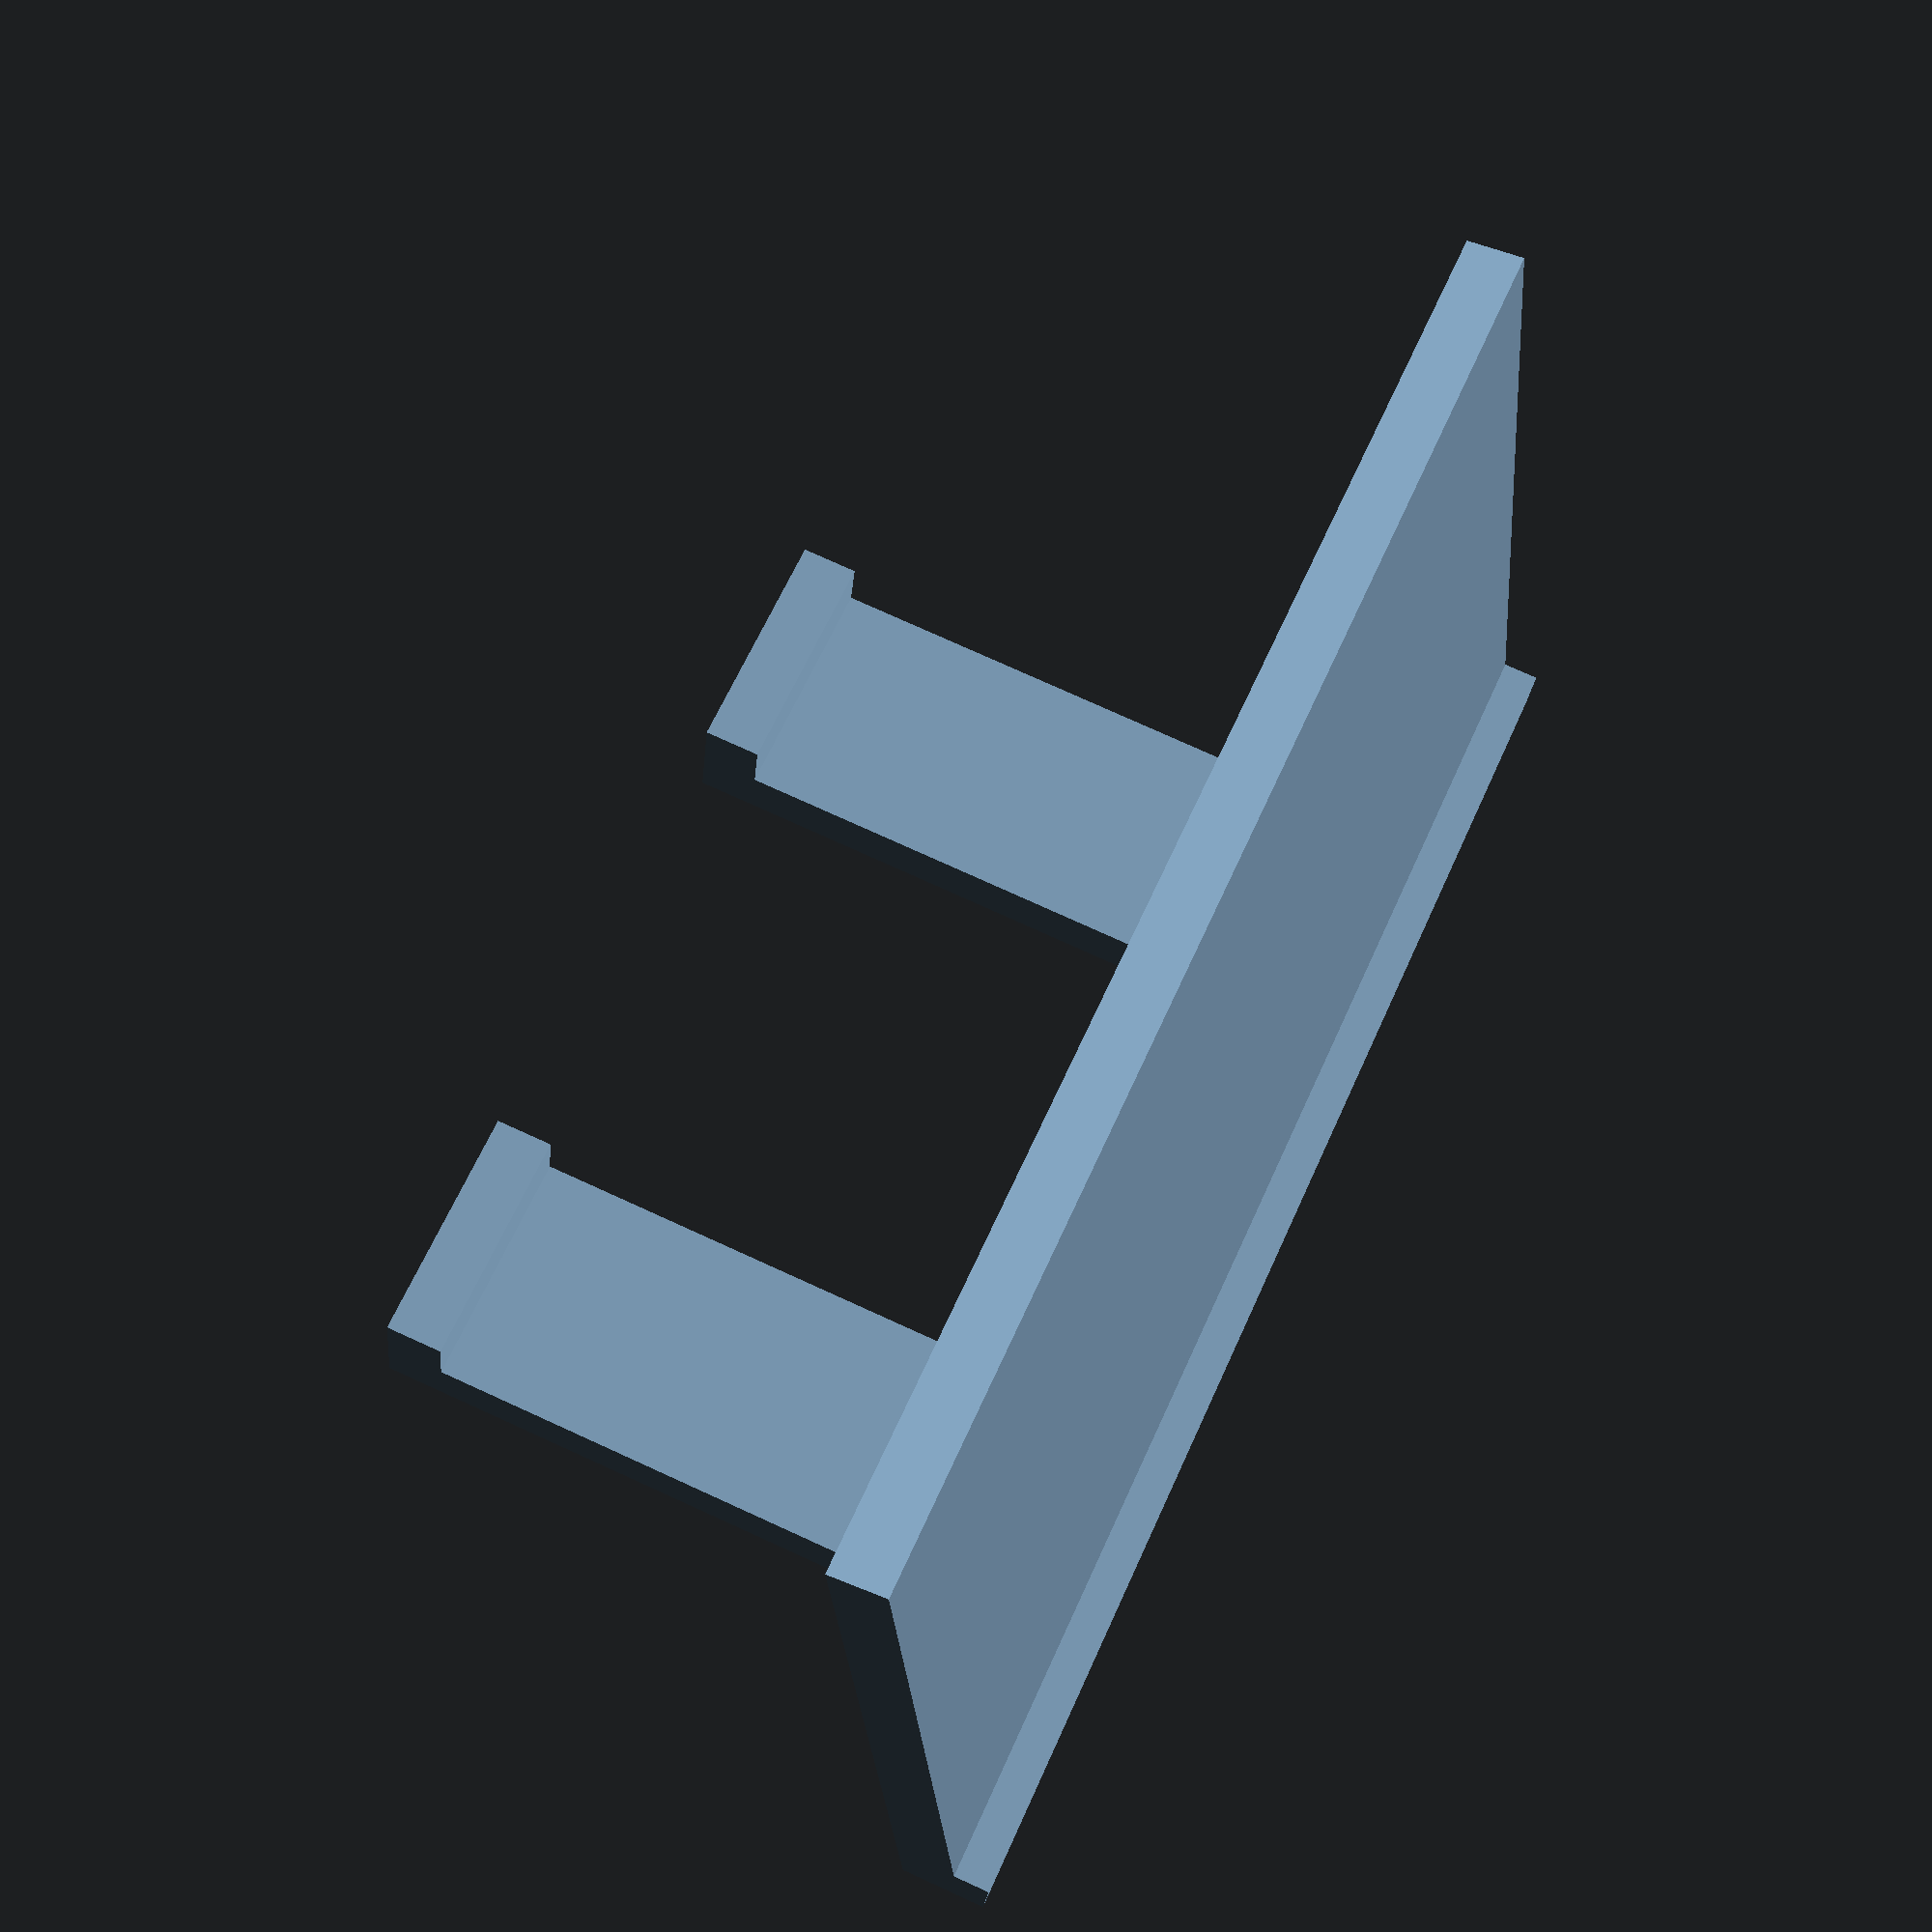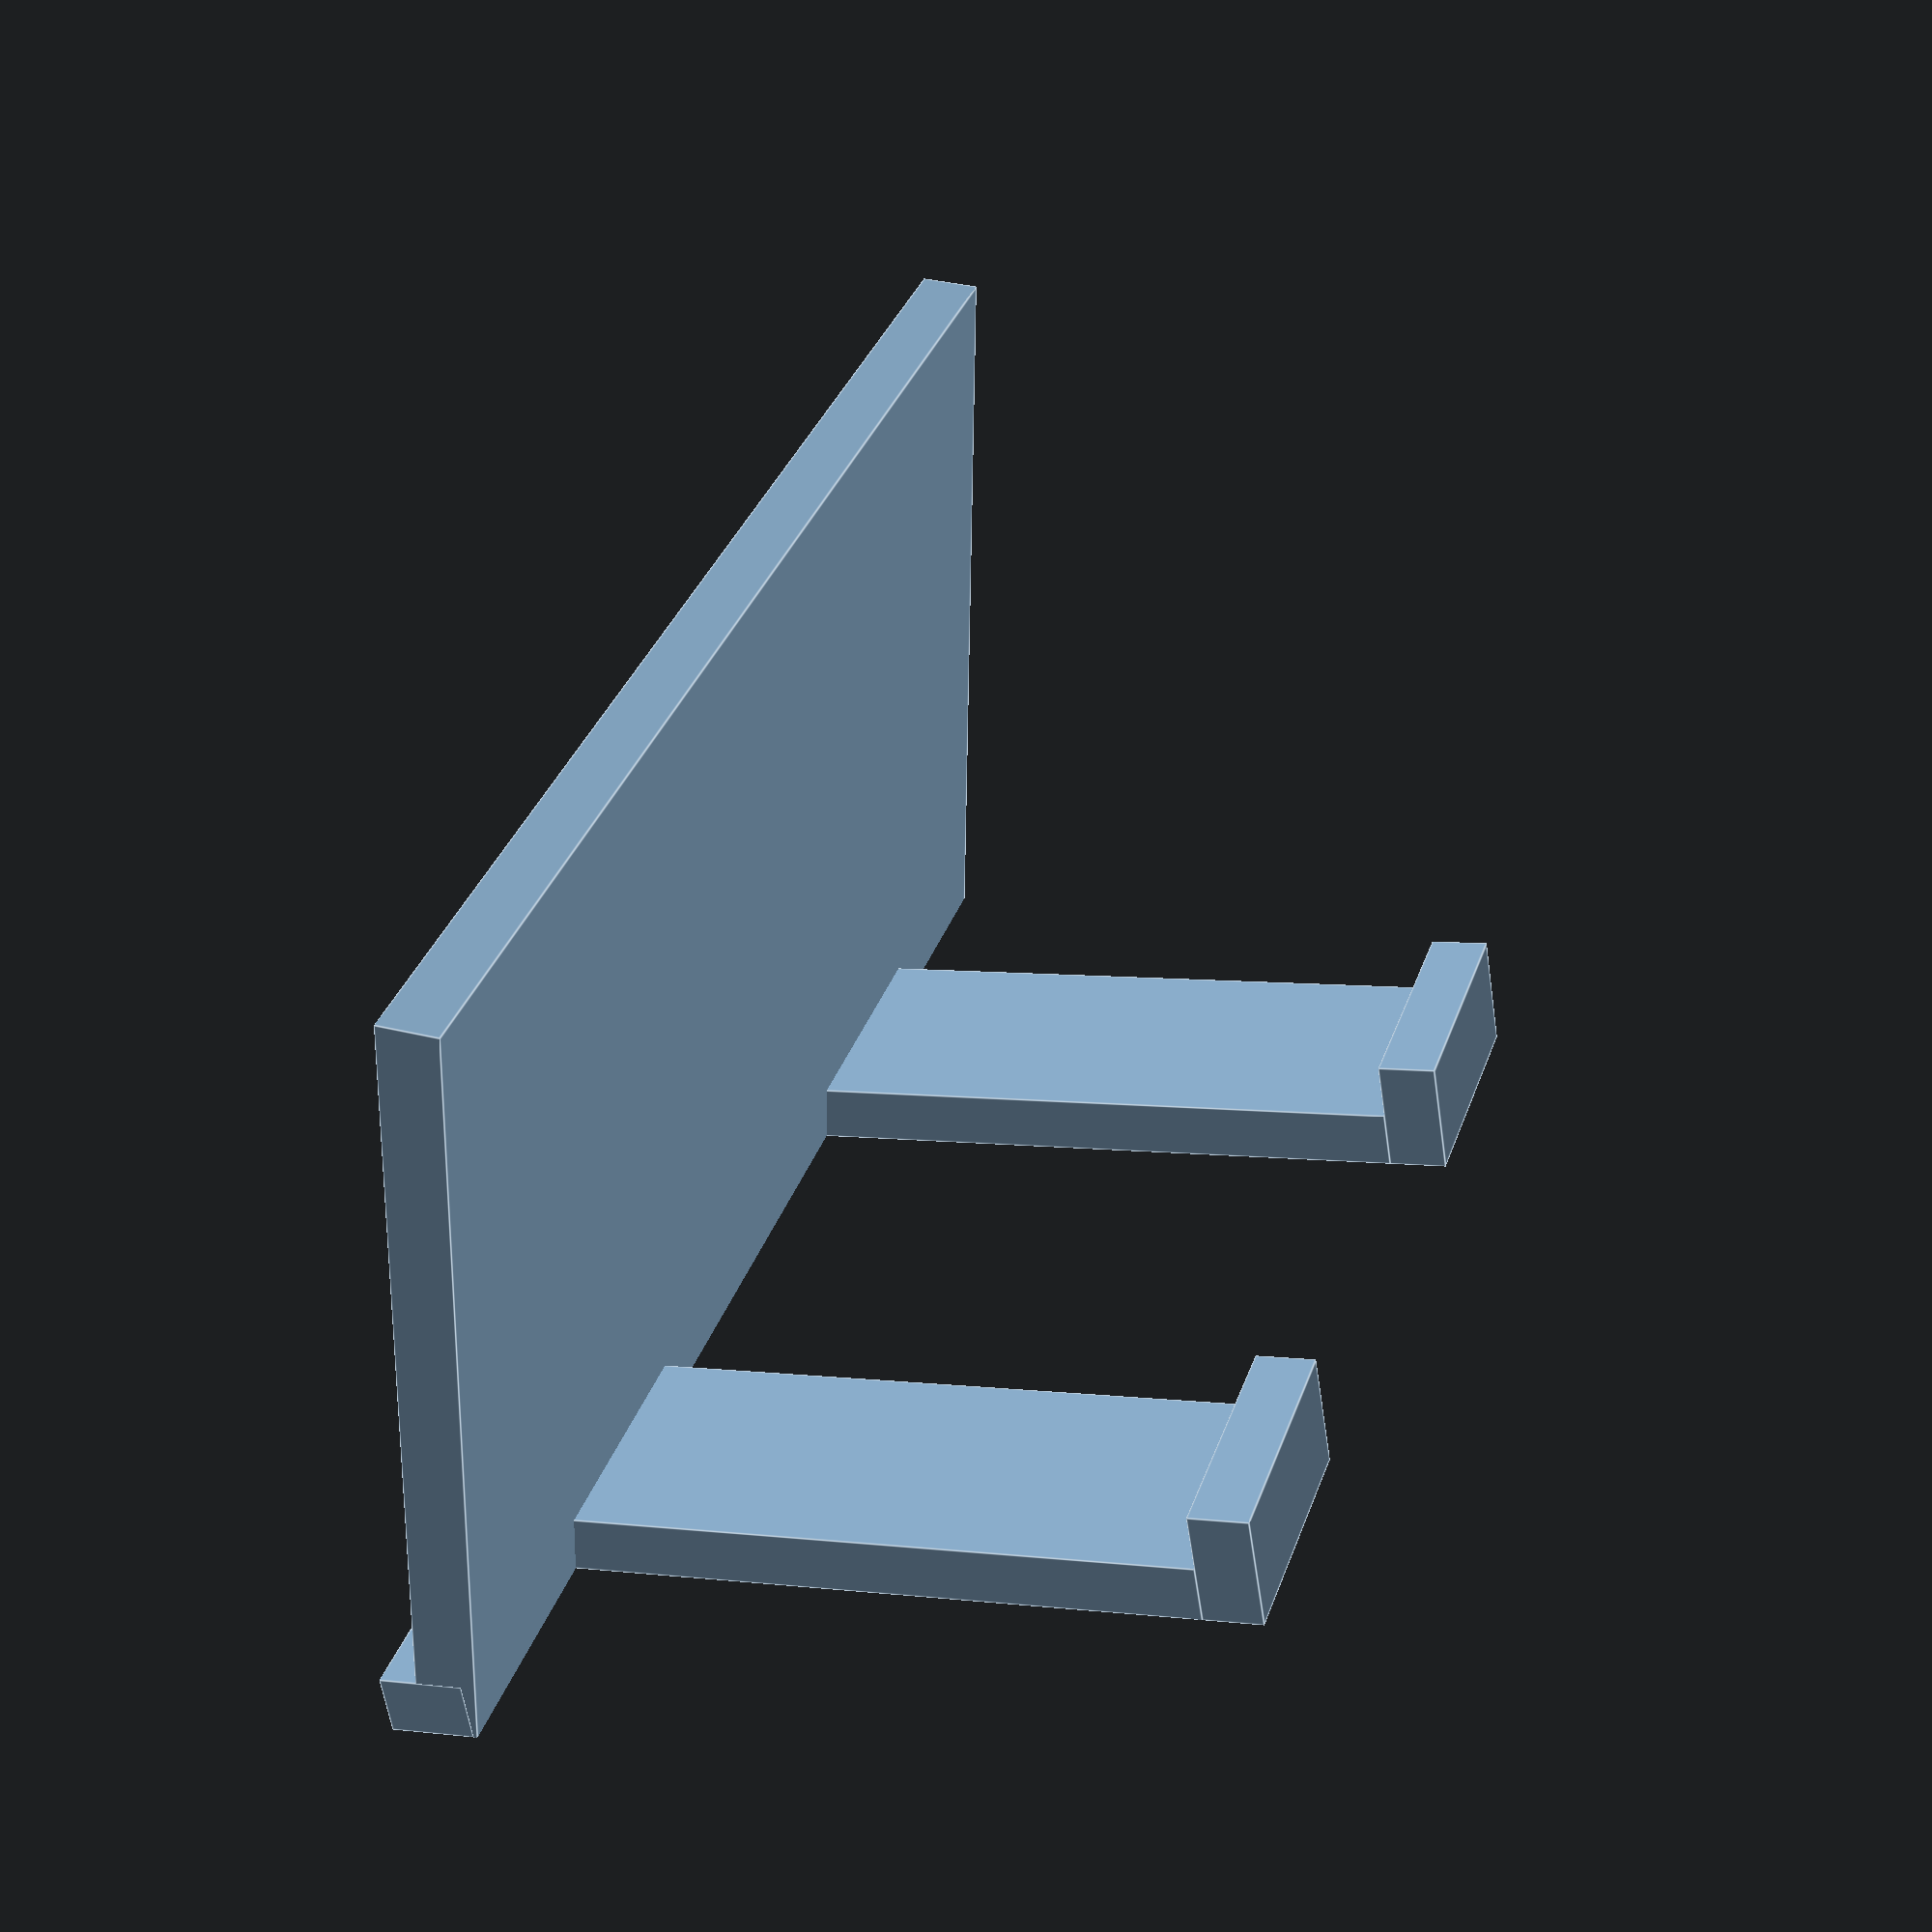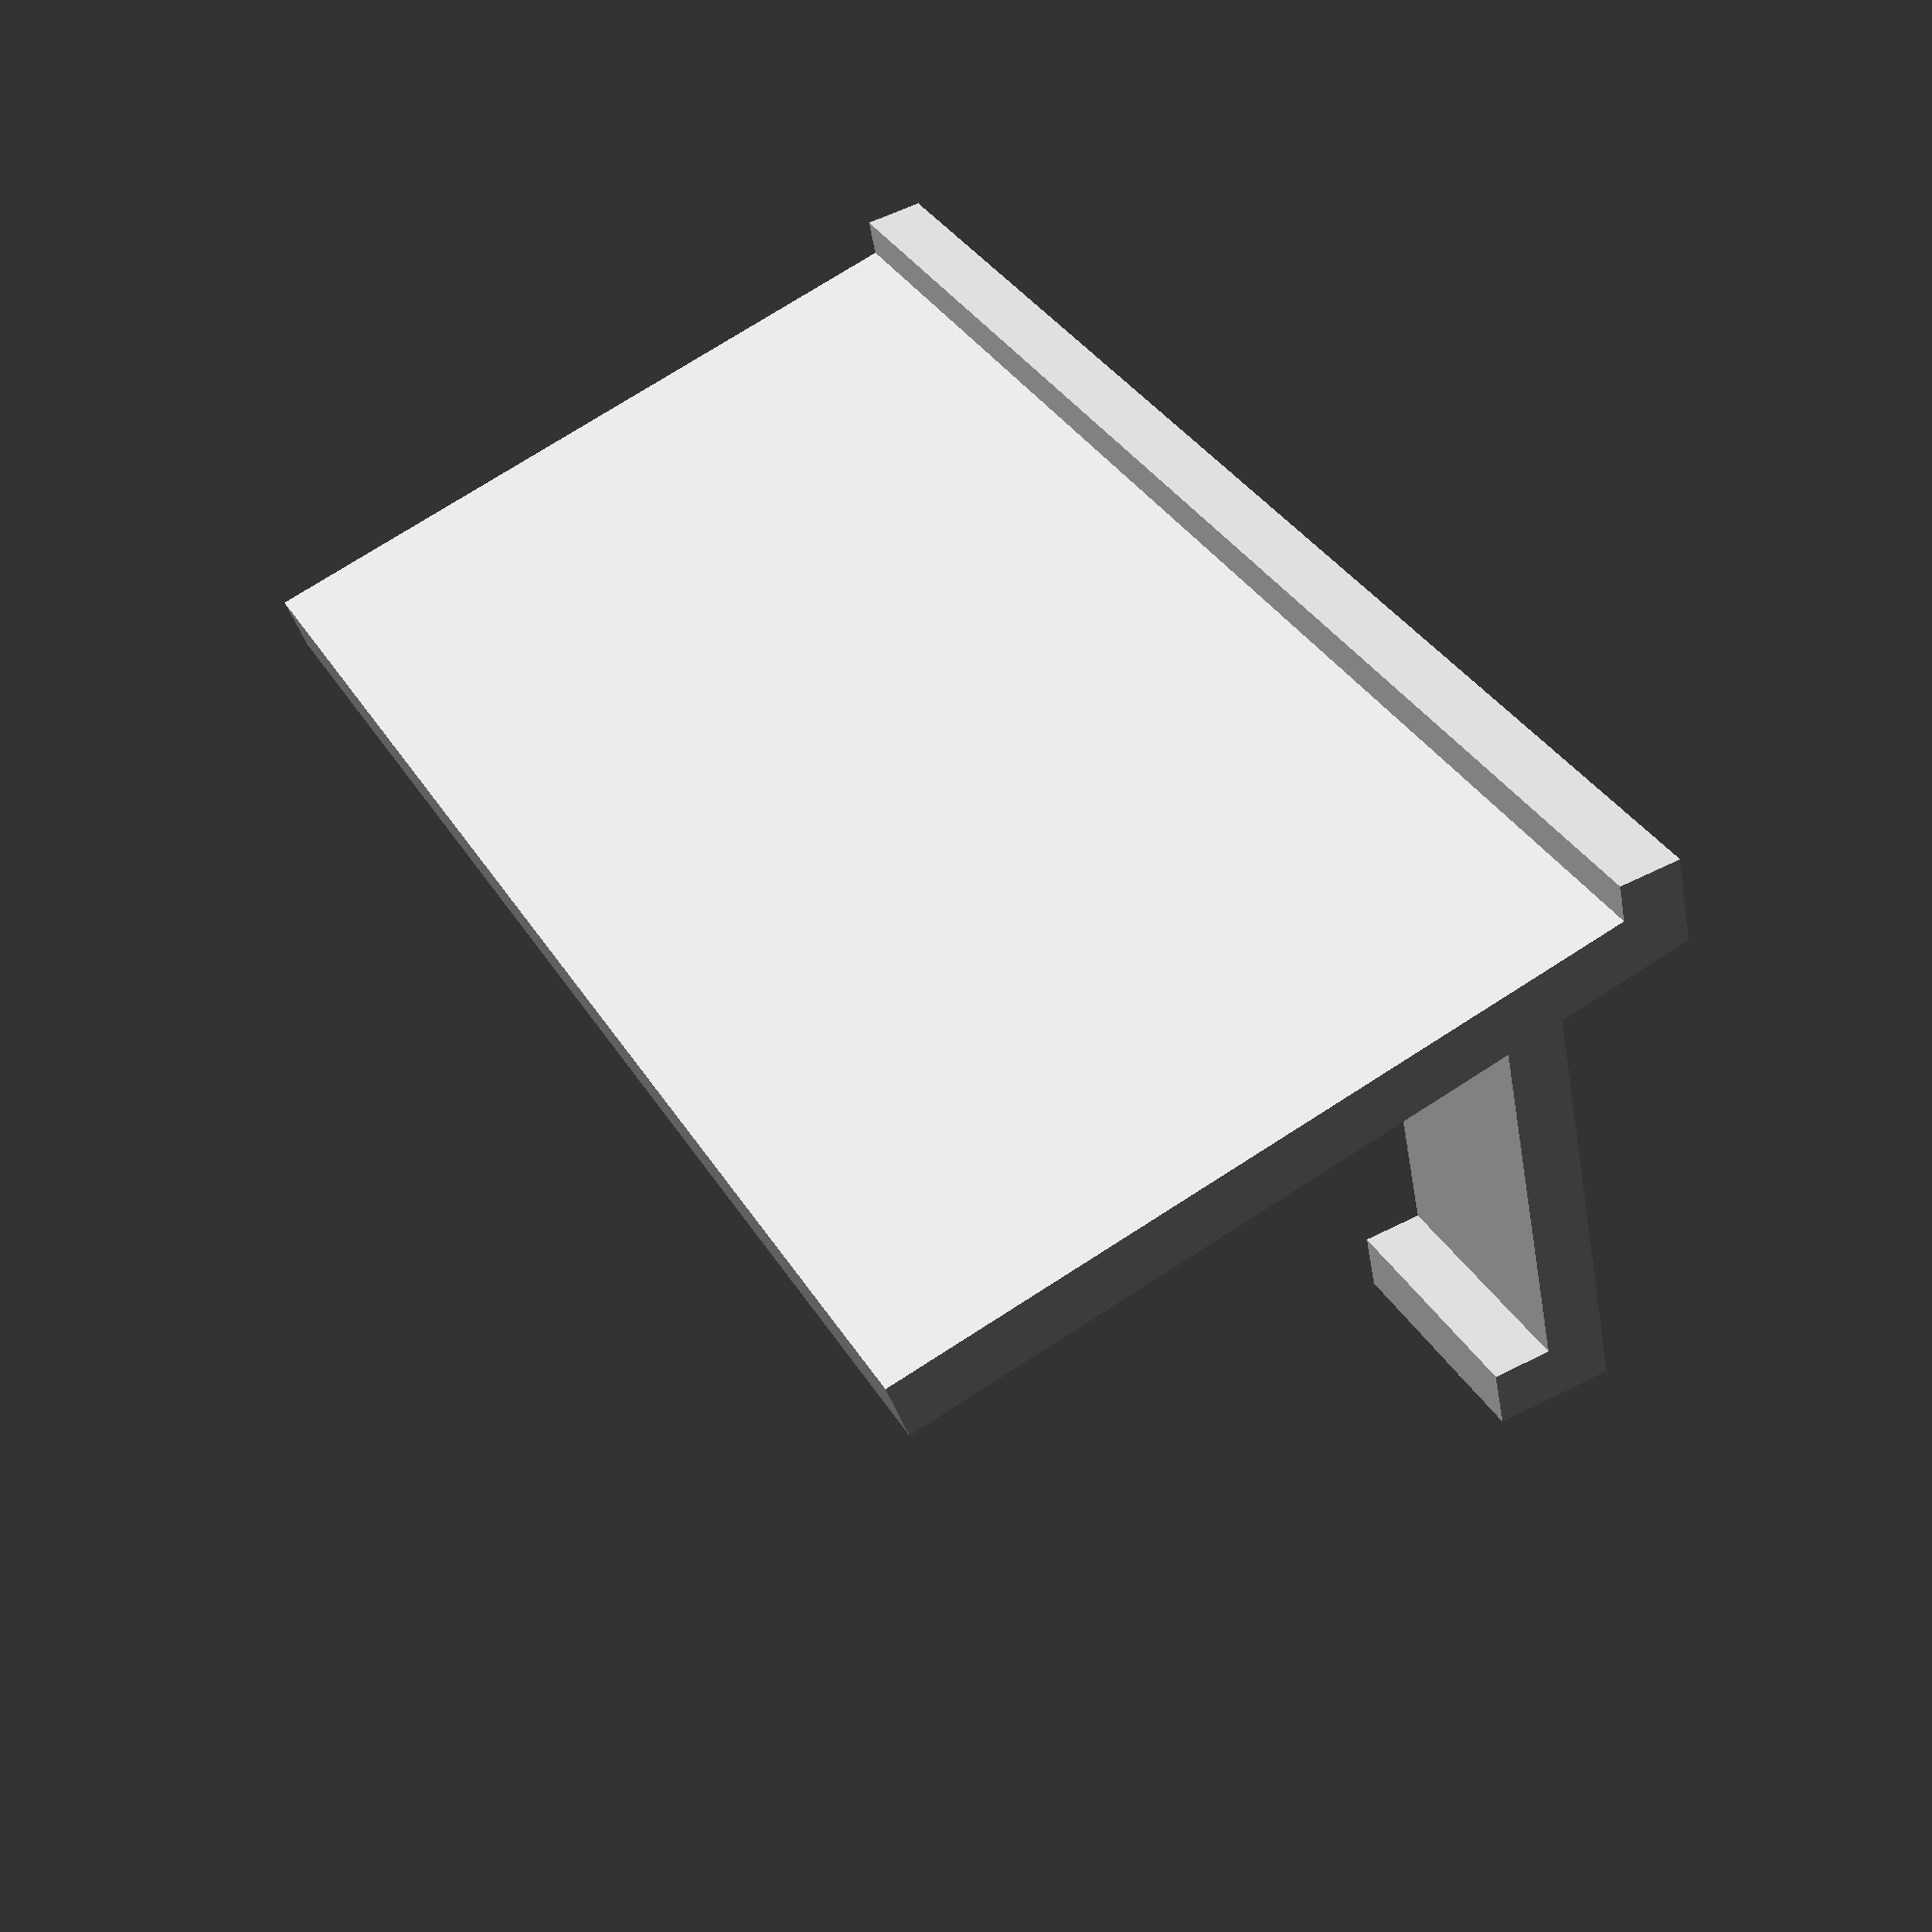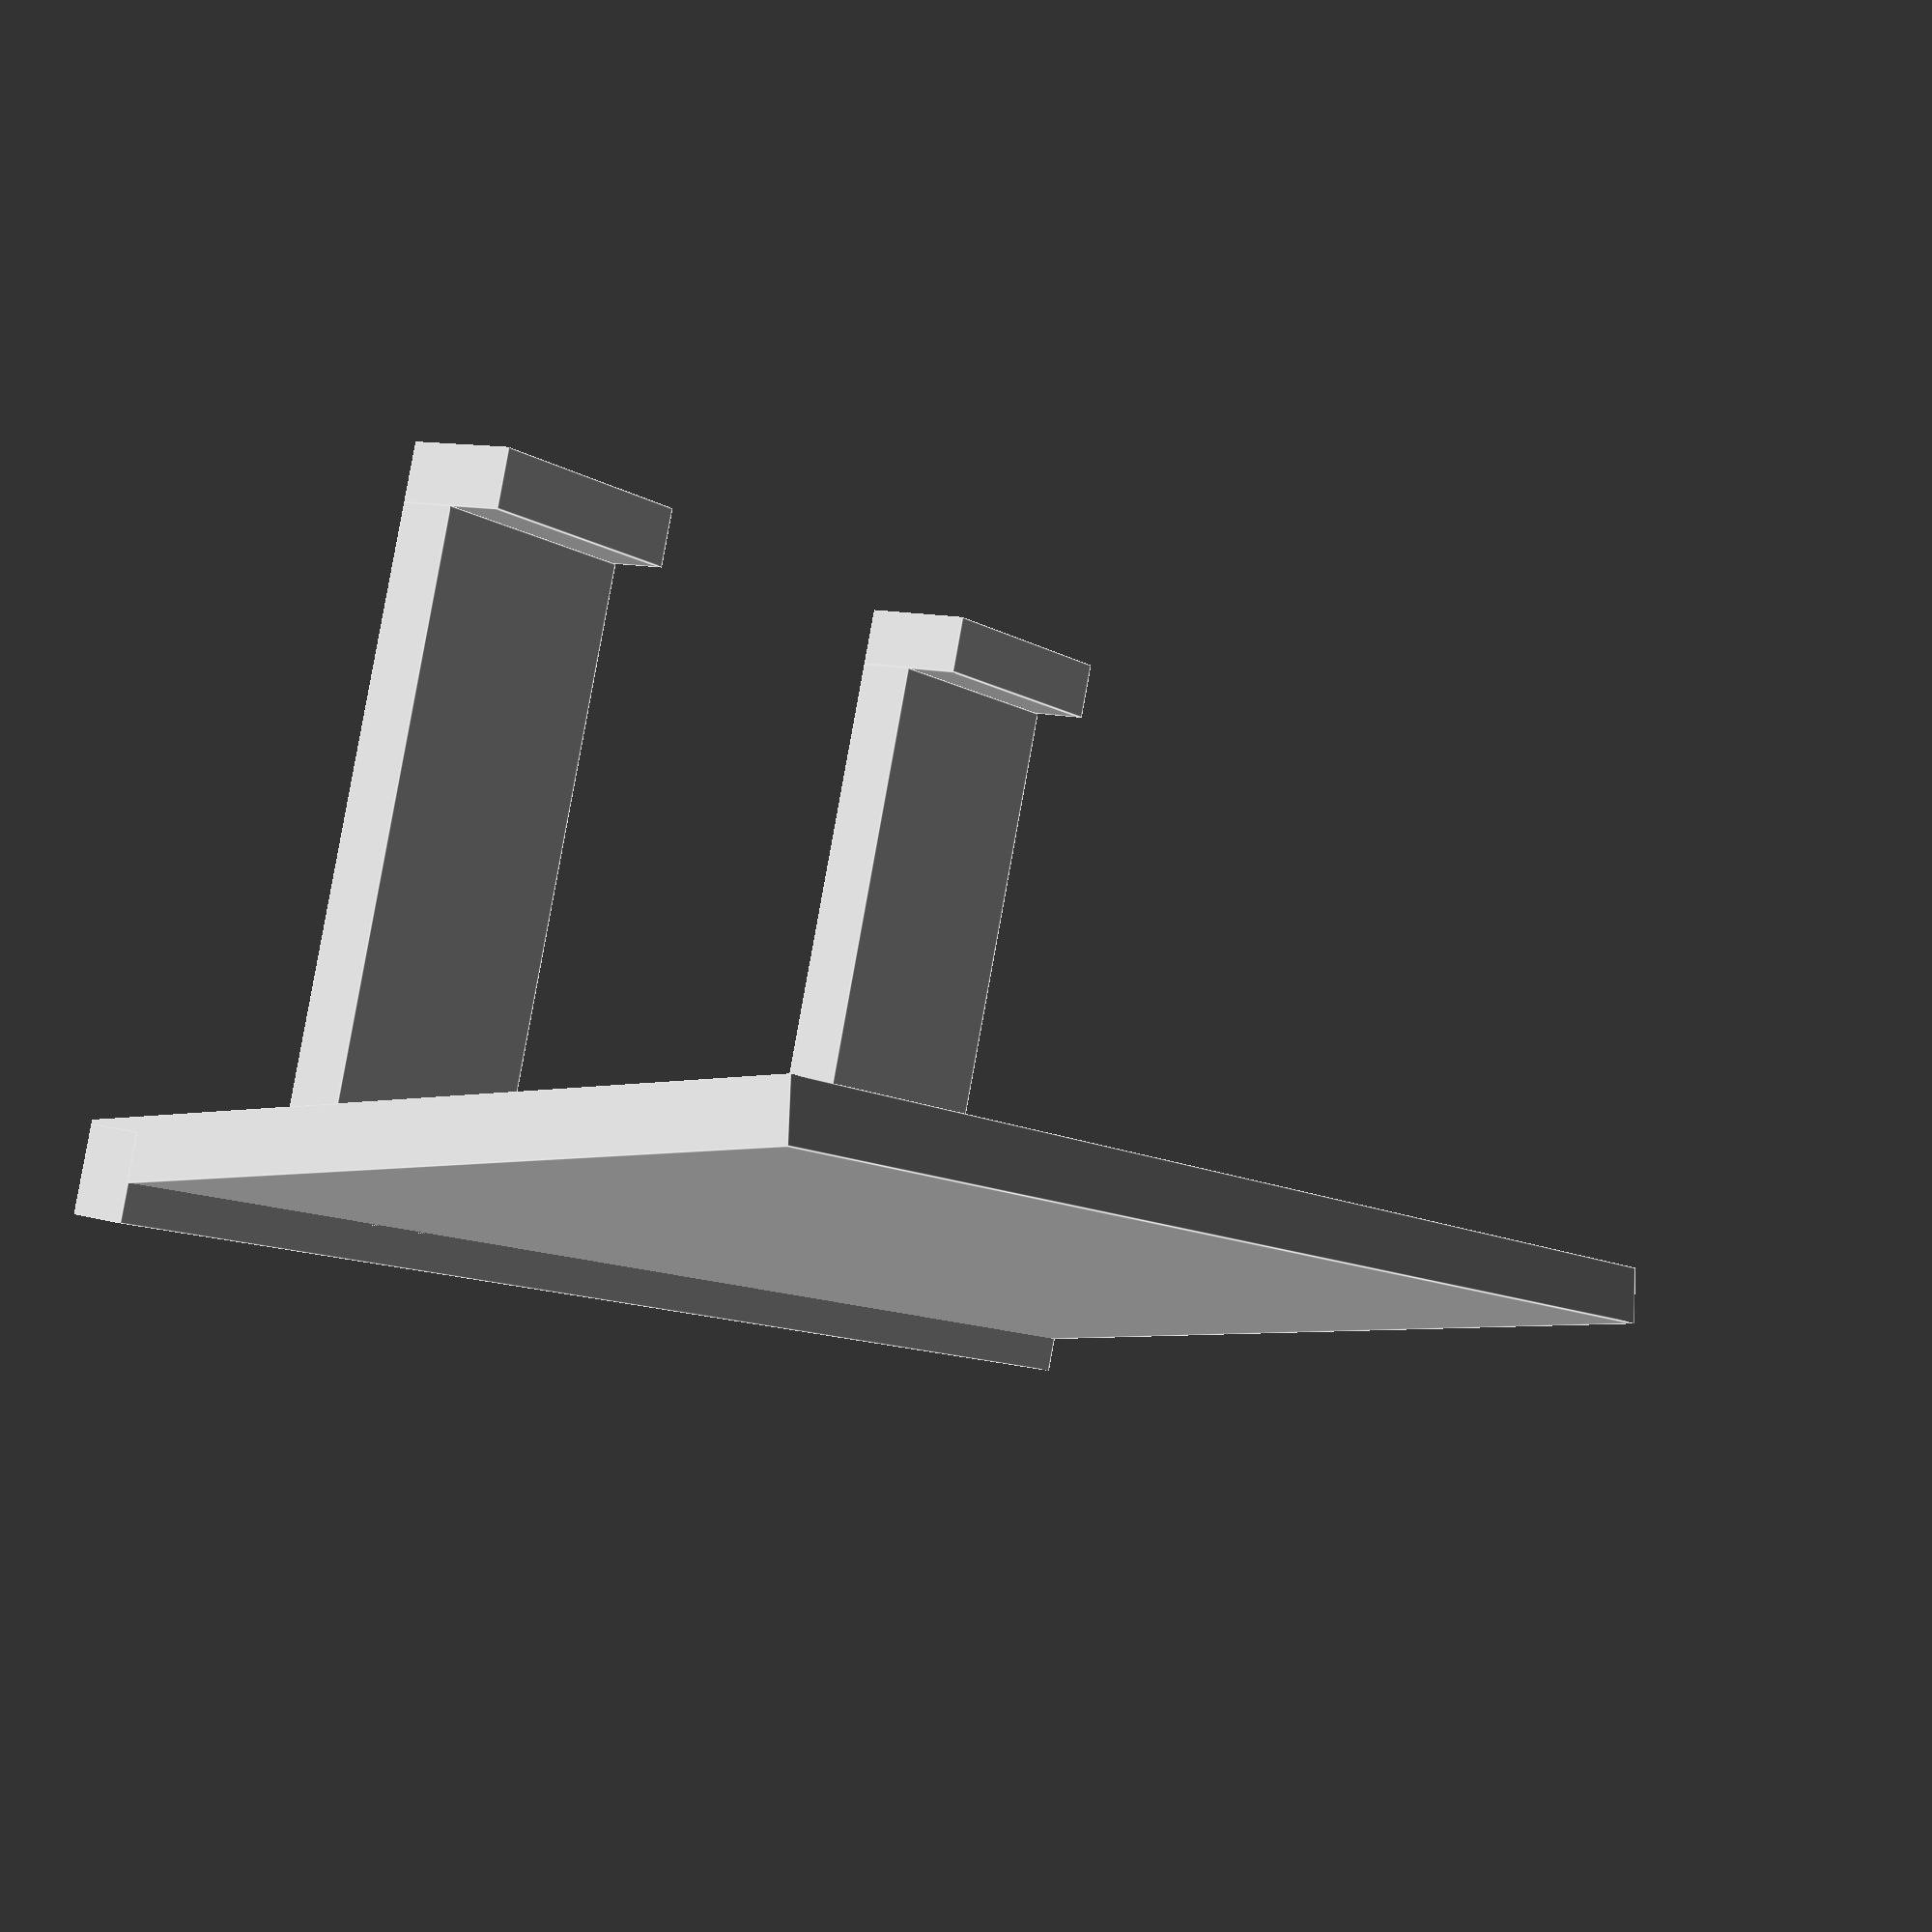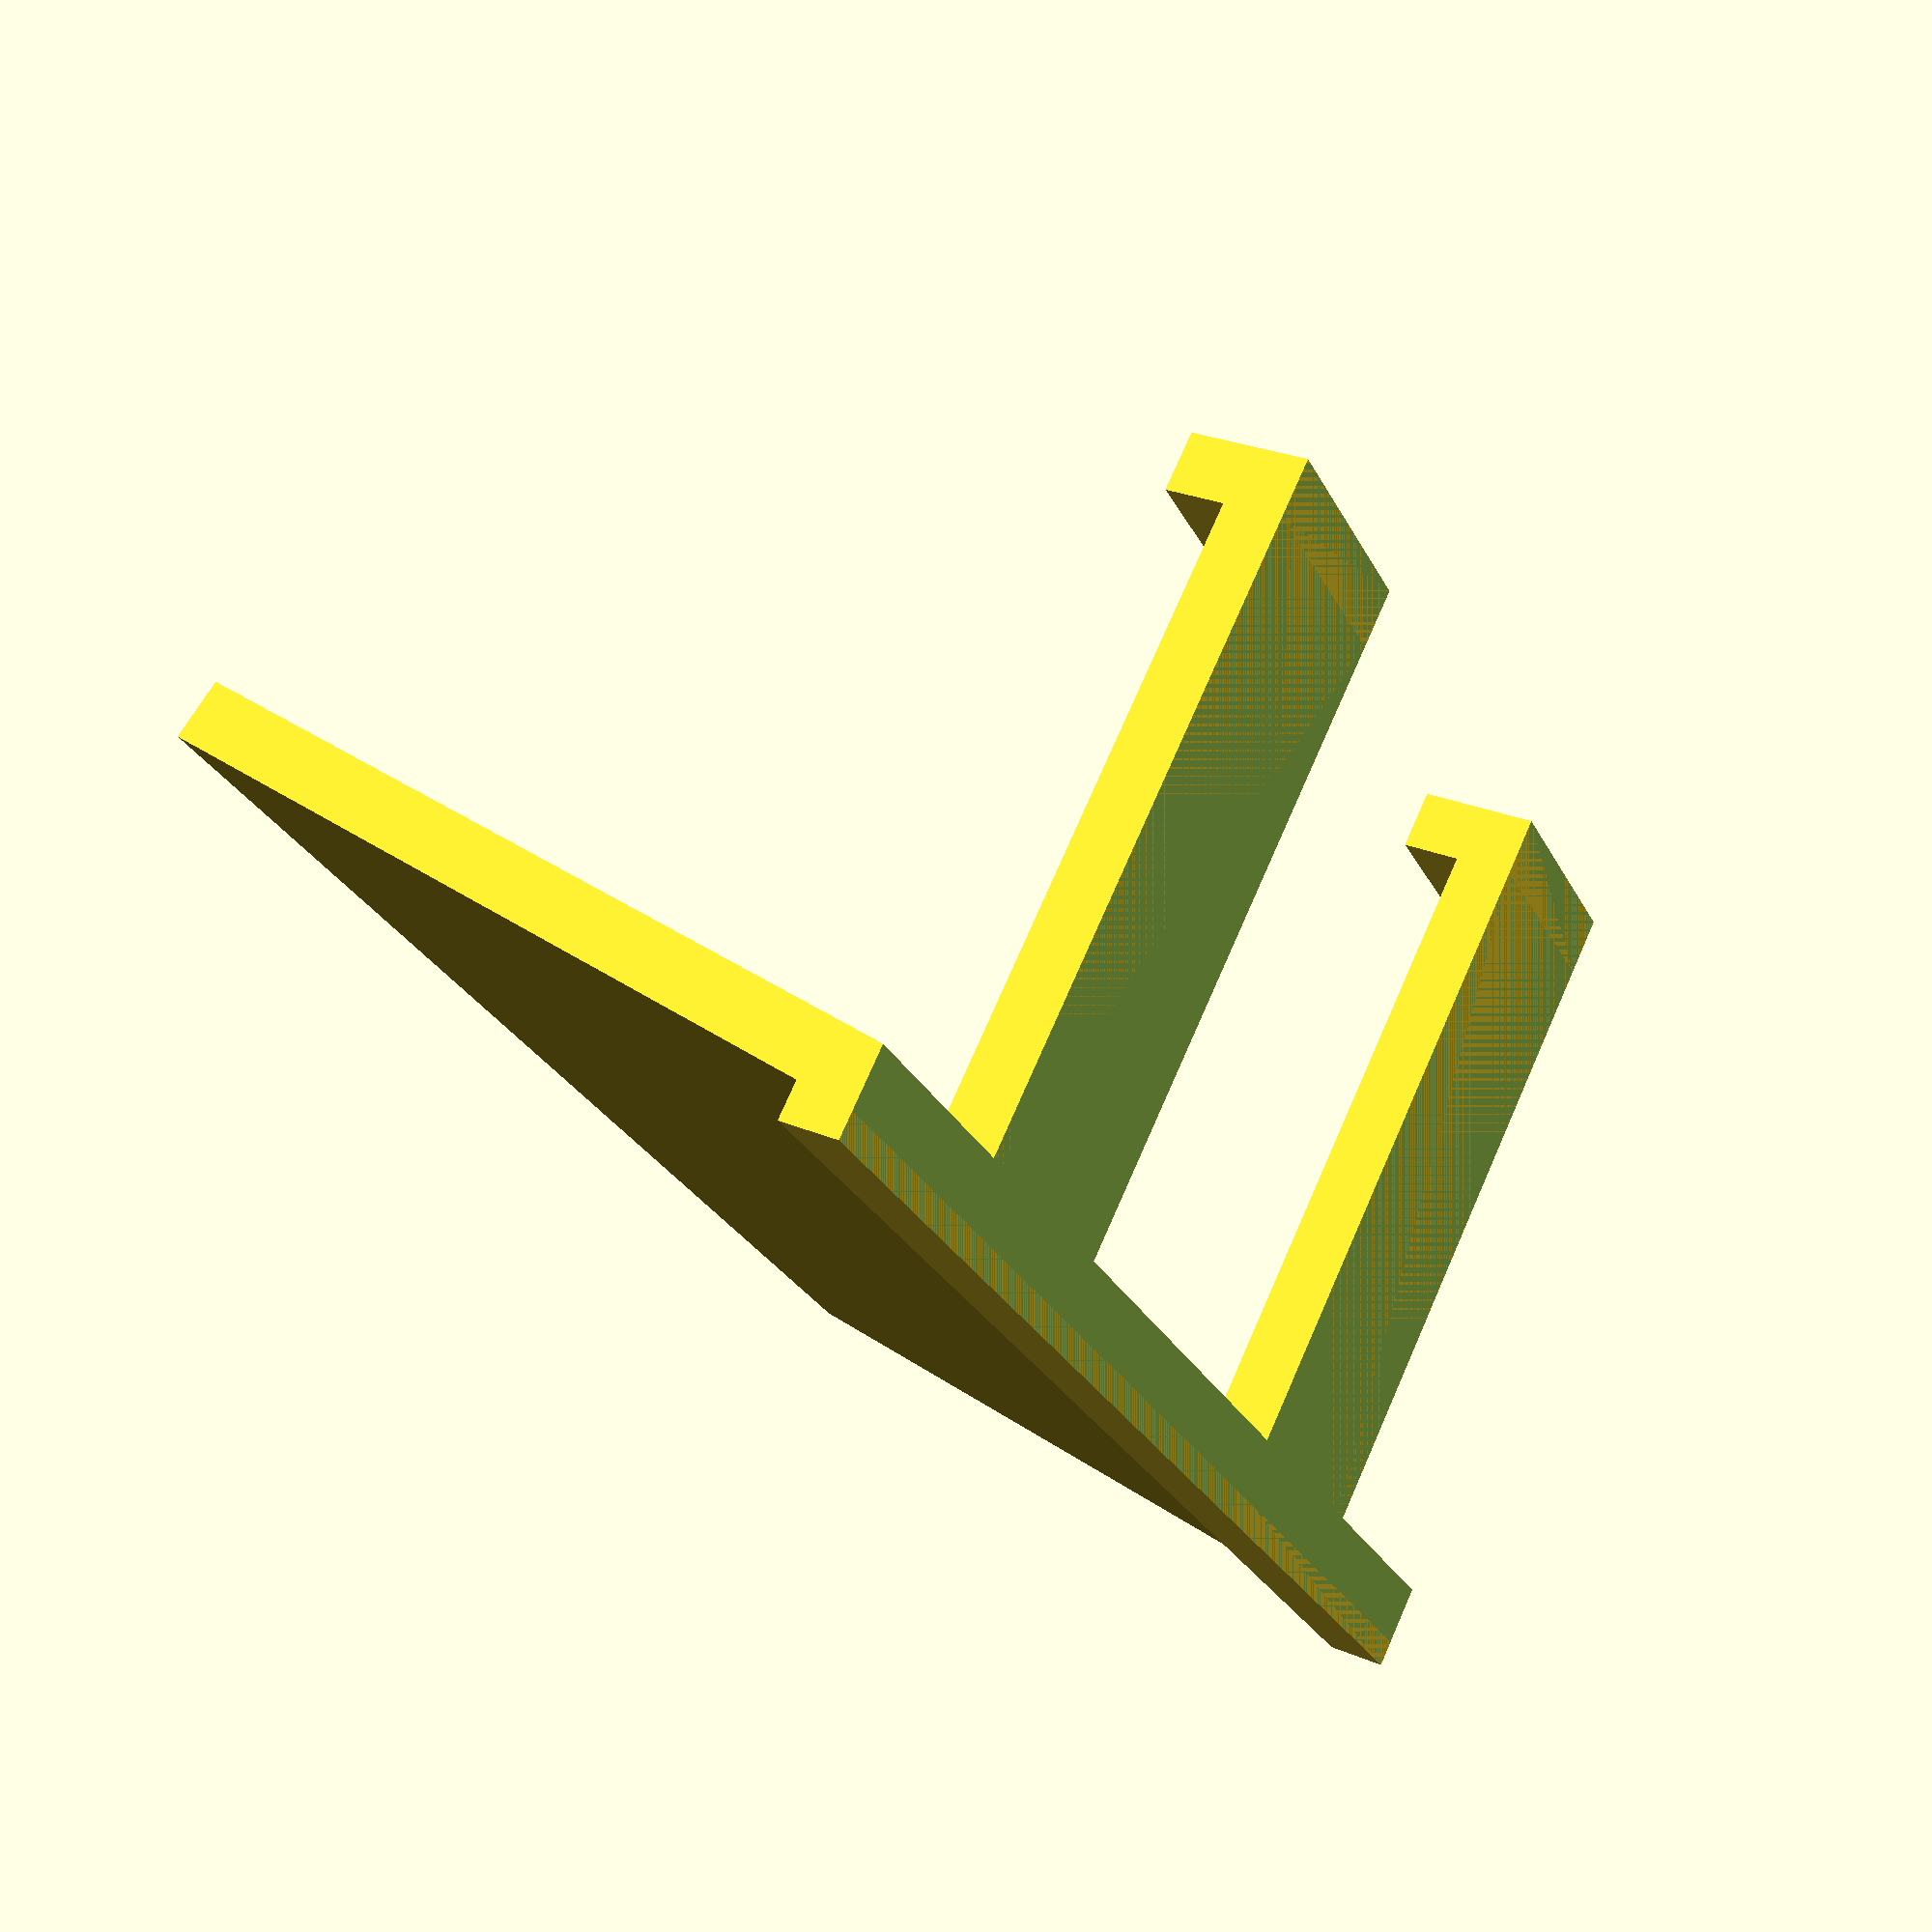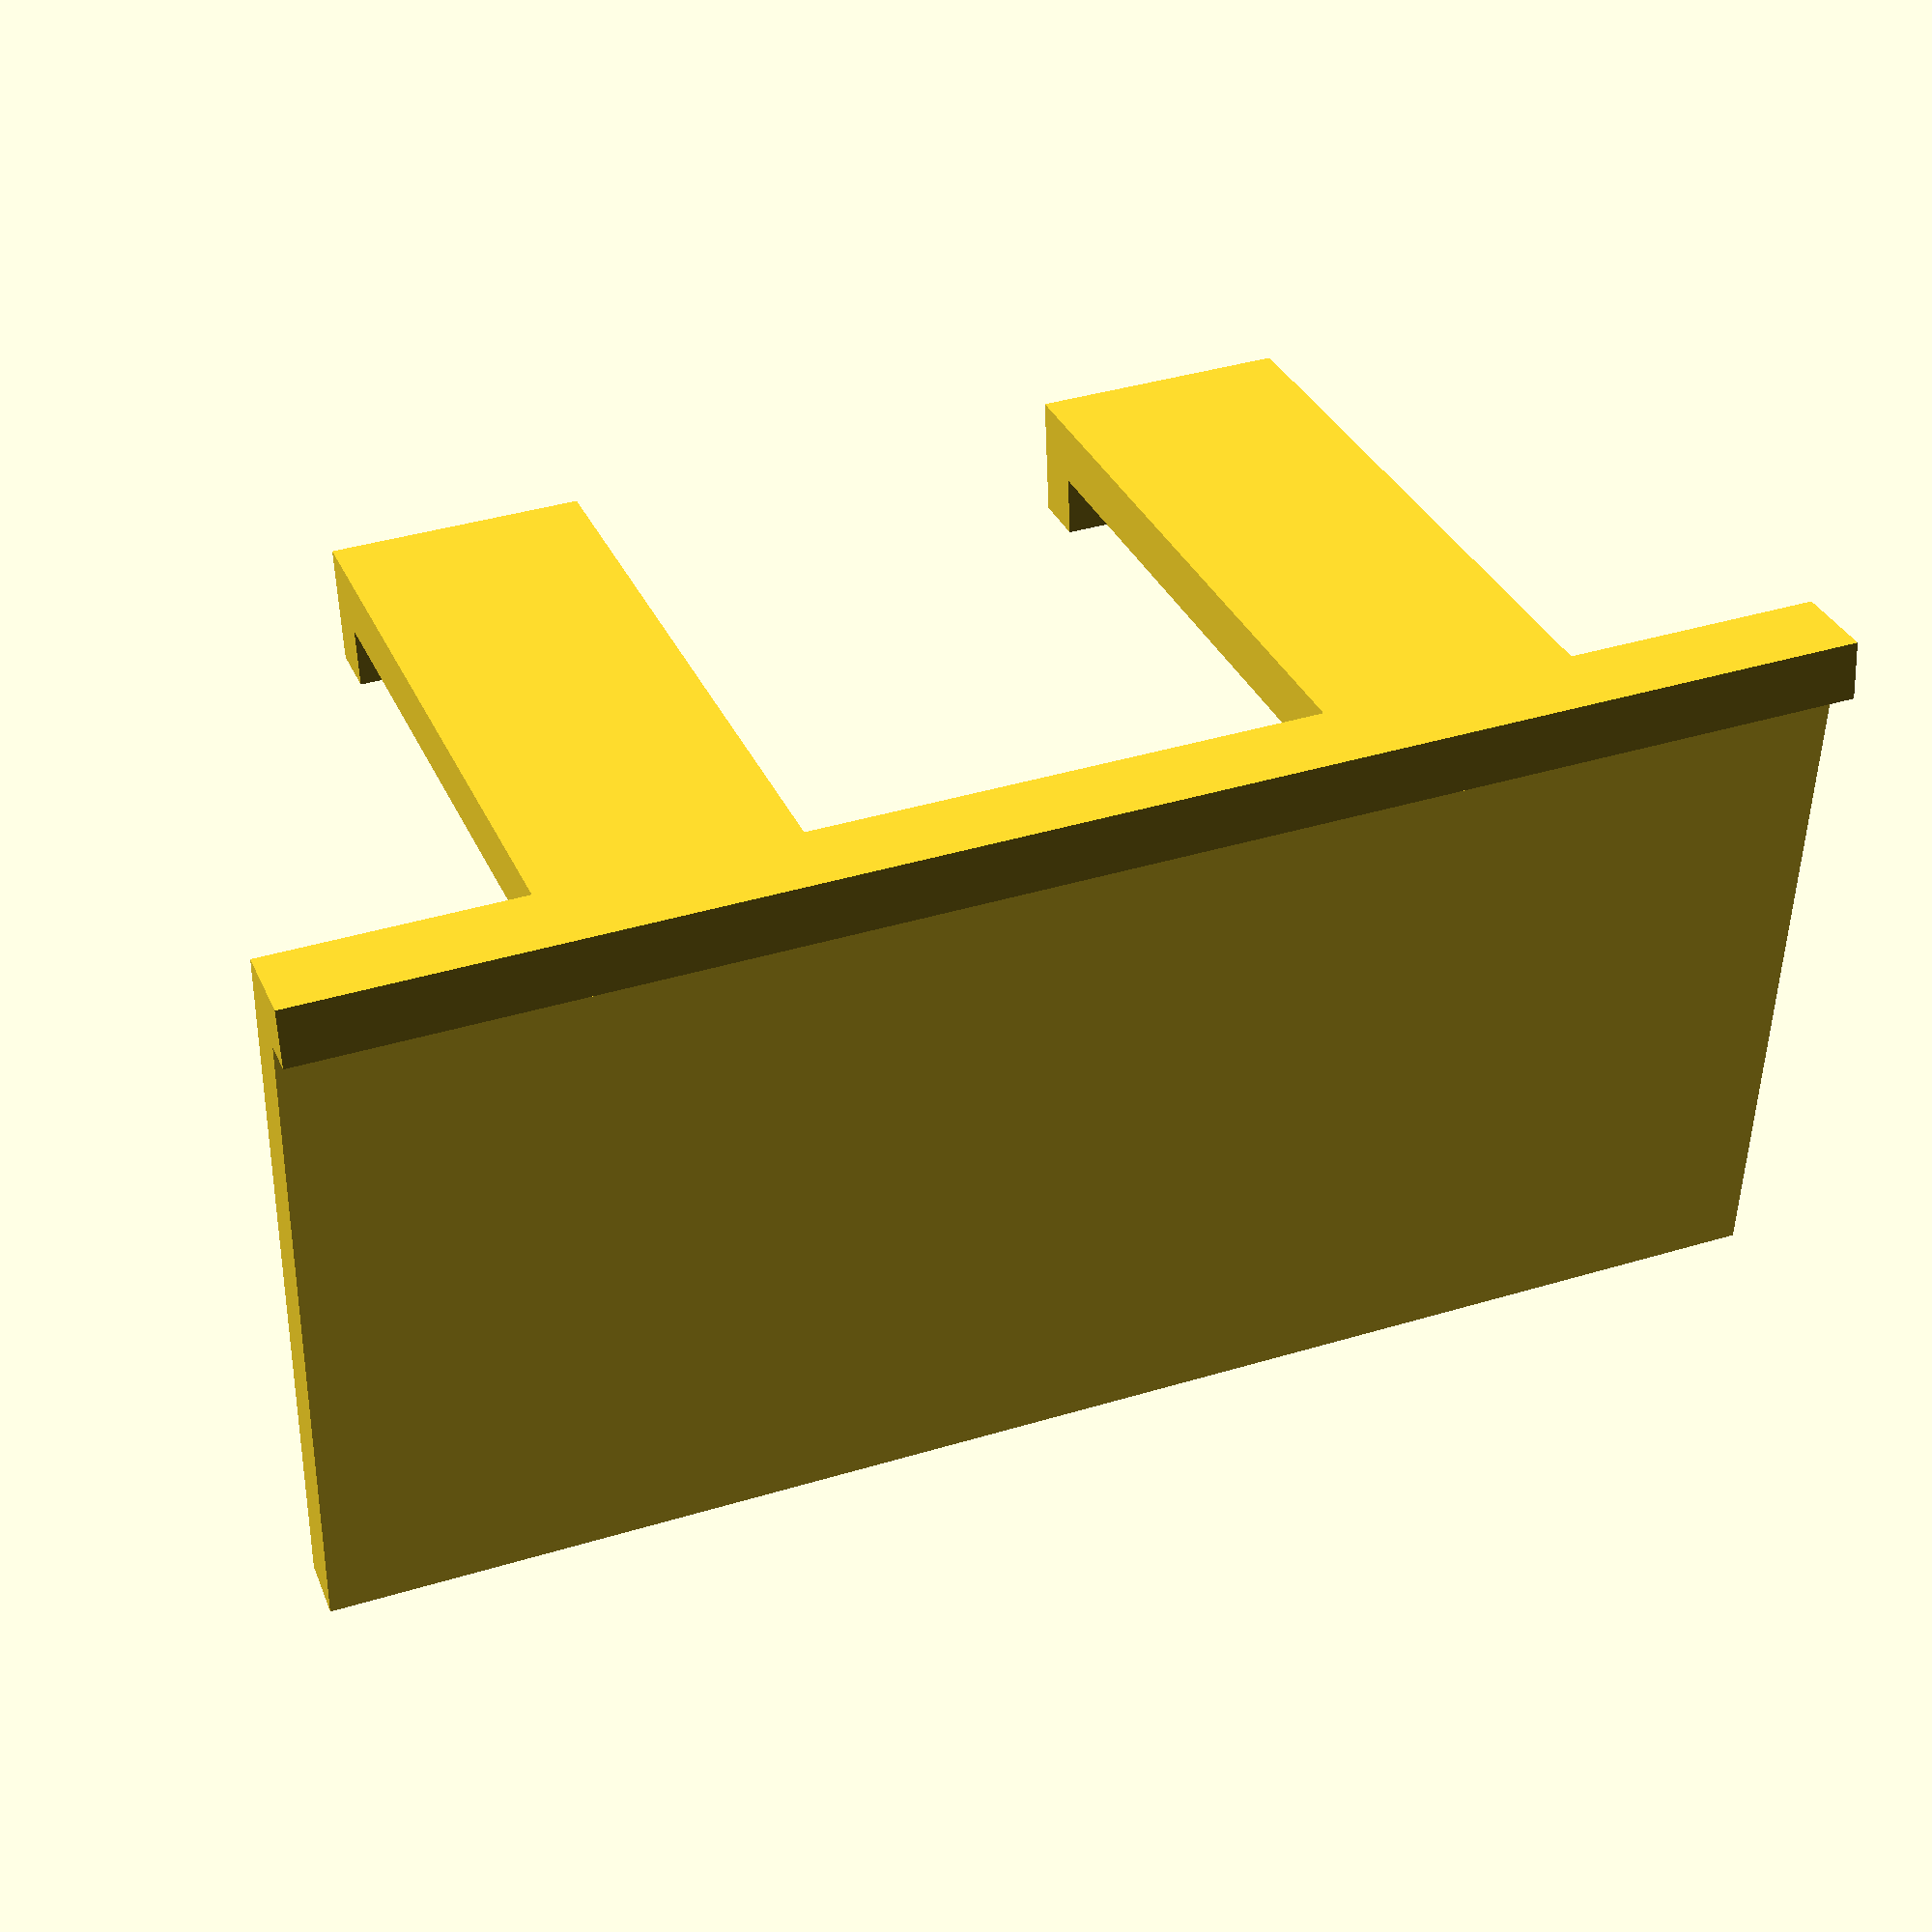
<openscad>
//Olympus Scope Filter Slider
// Created by Juan Angueyra (angueyra@uw.edu)
// March 2016
// Variables (is this mm?)
clock_w=42;
clock_h=60;
clock_l=126;
wall = 5;
wall_rot = 10;
opp = sin(wall_rot)*clock_h;
adj = cos(wall_rot)*clock_h;

 // main call
3Dprintflag=1;
back_tr = 3Dprintflag ? [0,0,0] : [0,0,0];
back_rot = 3Dprintflag ? [0,0,0] : [0,0,0];

translate(back_tr){rotate(back_rot){clockback();}}

// modules

module clockback() {
	difference() {
		union() {
			// clock();
			back();
			toparms();
		}
		
		translate([0,0,clock_h/2+wall*1.5]) {cube(size=[150,150,wall],center=true);}
	}
}

module back() {
	// color([1,0,0],0.5){rotate([0,90,0]) {cube(size=[clock_h,clock_l,wall],center=true);}}
	translate([-opp,0,+wall/2]) {rotate([0,90-wall_rot,0]) {cube(size=[clock_h+wall*1.5,clock_l,wall],center=true);}}
}

module toparms() {
		toparmL();
		toparmR();
		translate([-opp-wall*1.4,0,clock_h/2+wall/2]) {rotate([0,90,0]) {cube(size=[wall,clock_l,wall*1.4],center=true);}}
}

module toparmL() {
	translate([clock_w/2-wall-opp/2,clock_l*.25,clock_h/2+wall/2]) {rotate([0,0,0]) {cube(size=[clock_w+opp+wall,clock_w/2,wall],center=true);}}
	translate([clock_w+0,clock_l*.25,clock_h/2]) {cube(size=[wall,clock_w/2,wall*2],center=true);}
}

module toparmR() {
	mirror([0,1,0]) {toparmL();}
}

module clock(){
	translate([clock_w/2-opp/4,0,0]) {color([1,0,0],0.5){cube(size=[clock_w,clock_l,clock_h],center=true);}}
}


module trapezoid(width_base, width_top,height,thickness) {
	translate([height/2,-width_base/2,thickness/2]) {rotate([0,0,90]) {
  		linear_extrude(height = thickness) polygon(points=[[0,0],[width_base,0],[width_base-(width_base-width_top)/2,height],[(width_base-width_top)/2,height]], paths=[[0,1,2,3]]);  
	}}
}
</openscad>
<views>
elev=204.7 azim=156.0 roll=5.0 proj=p view=wireframe
elev=59.0 azim=162.3 roll=188.6 proj=p view=edges
elev=303.2 azim=111.5 roll=242.1 proj=p view=solid
elev=349.7 azim=252.7 roll=126.6 proj=p view=edges
elev=332.5 azim=318.1 roll=302.7 proj=p view=solid
elev=237.0 azim=69.3 roll=177.7 proj=p view=wireframe
</views>
